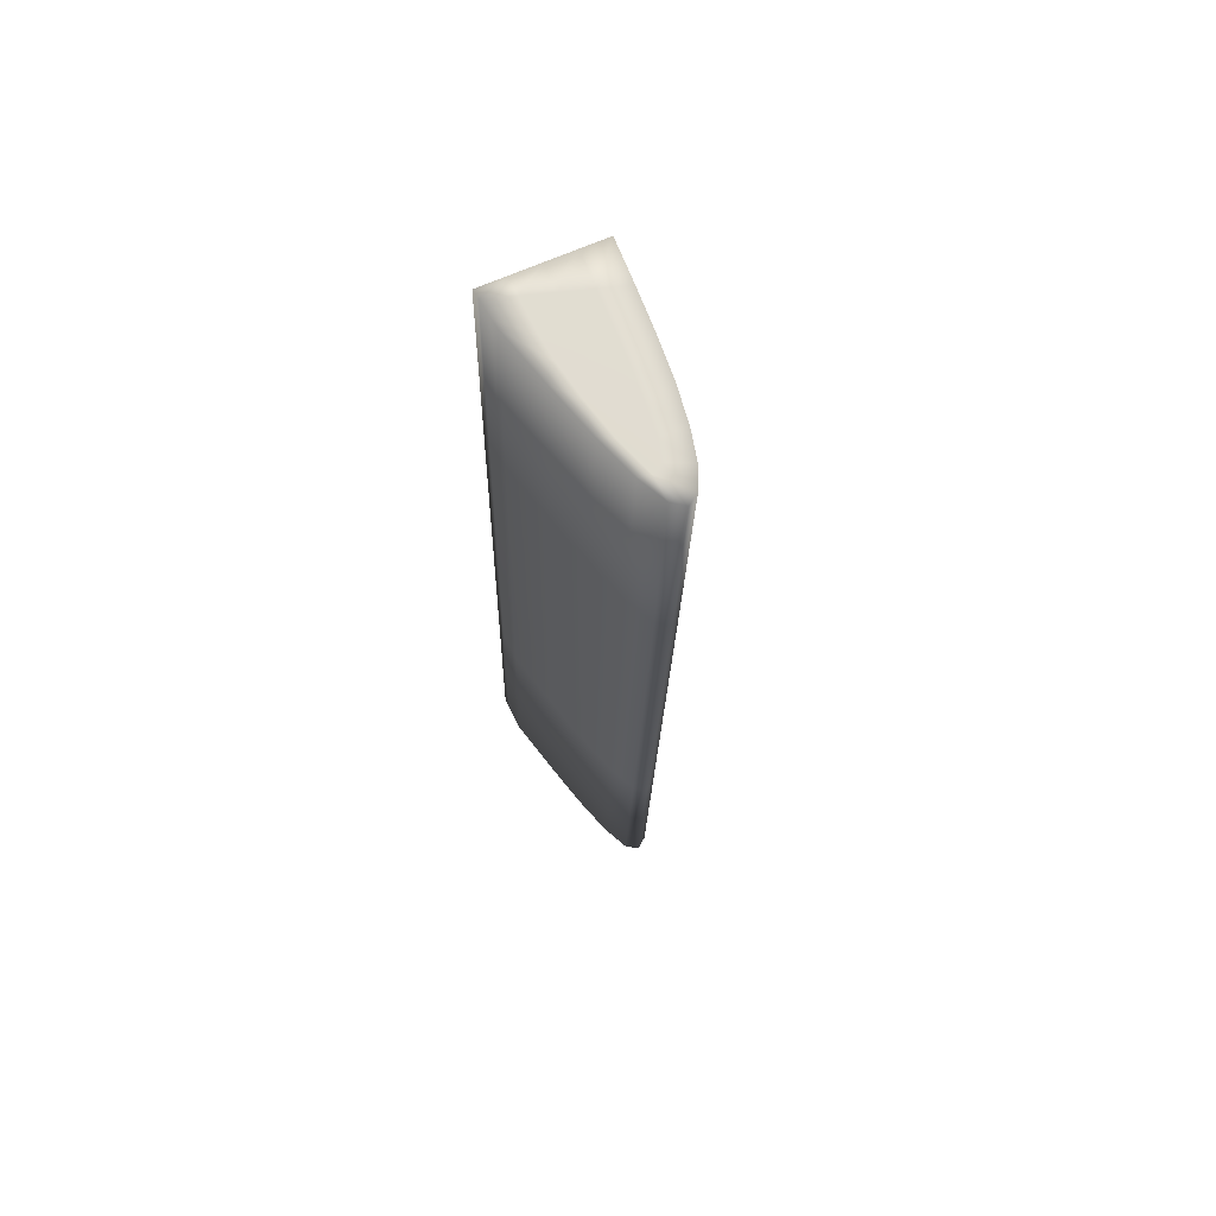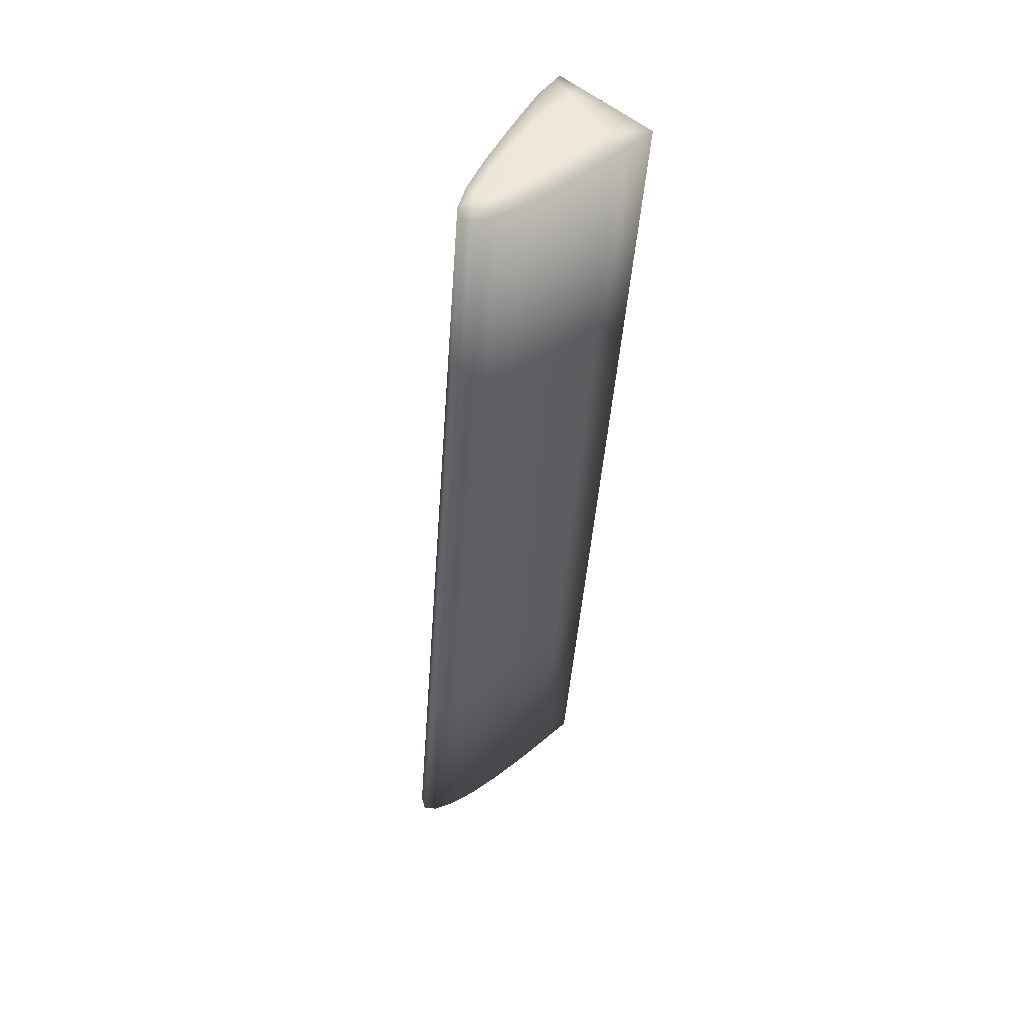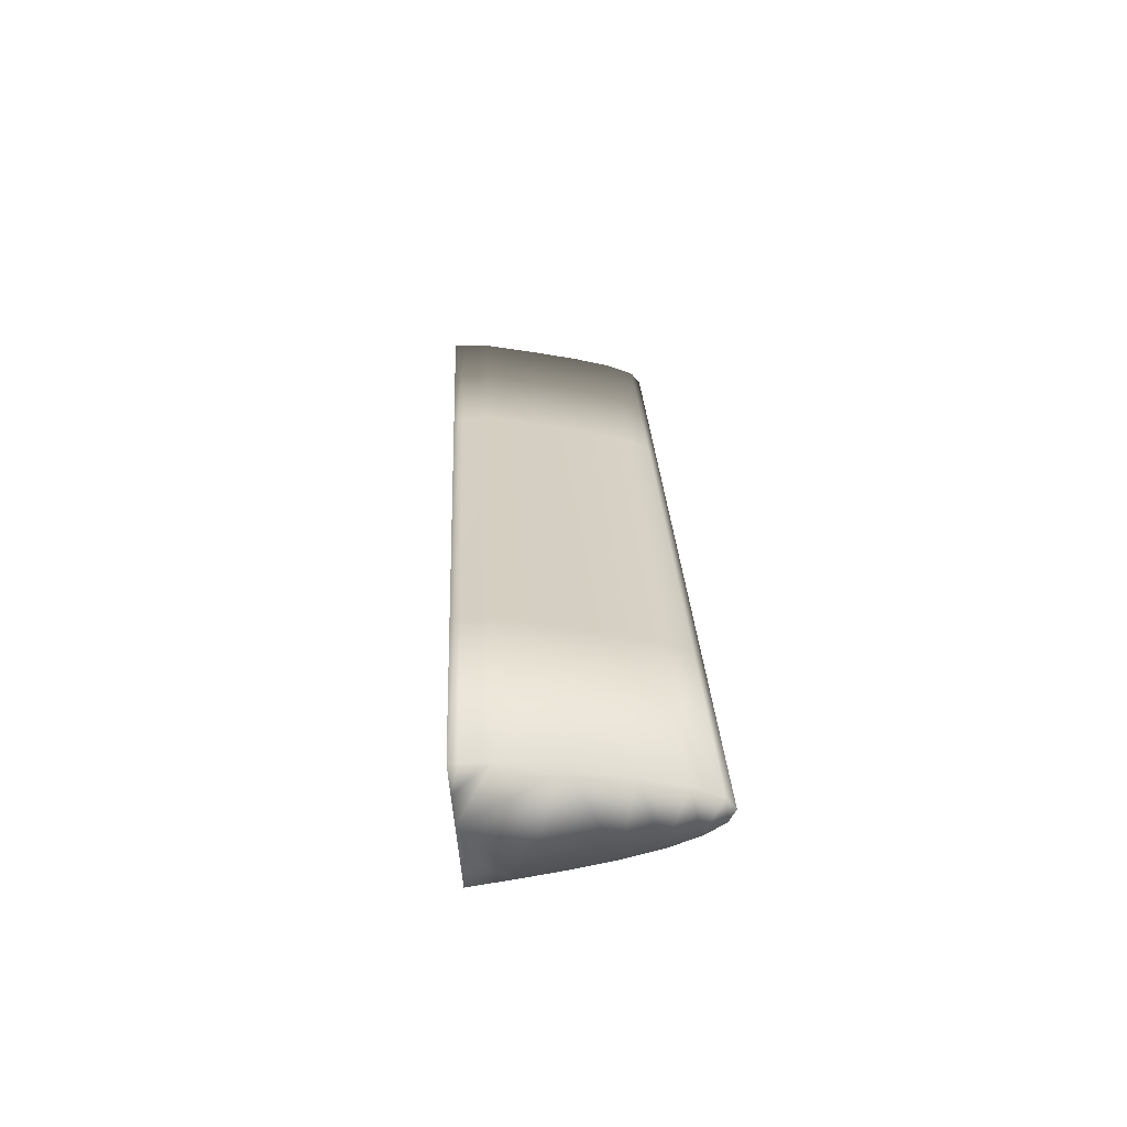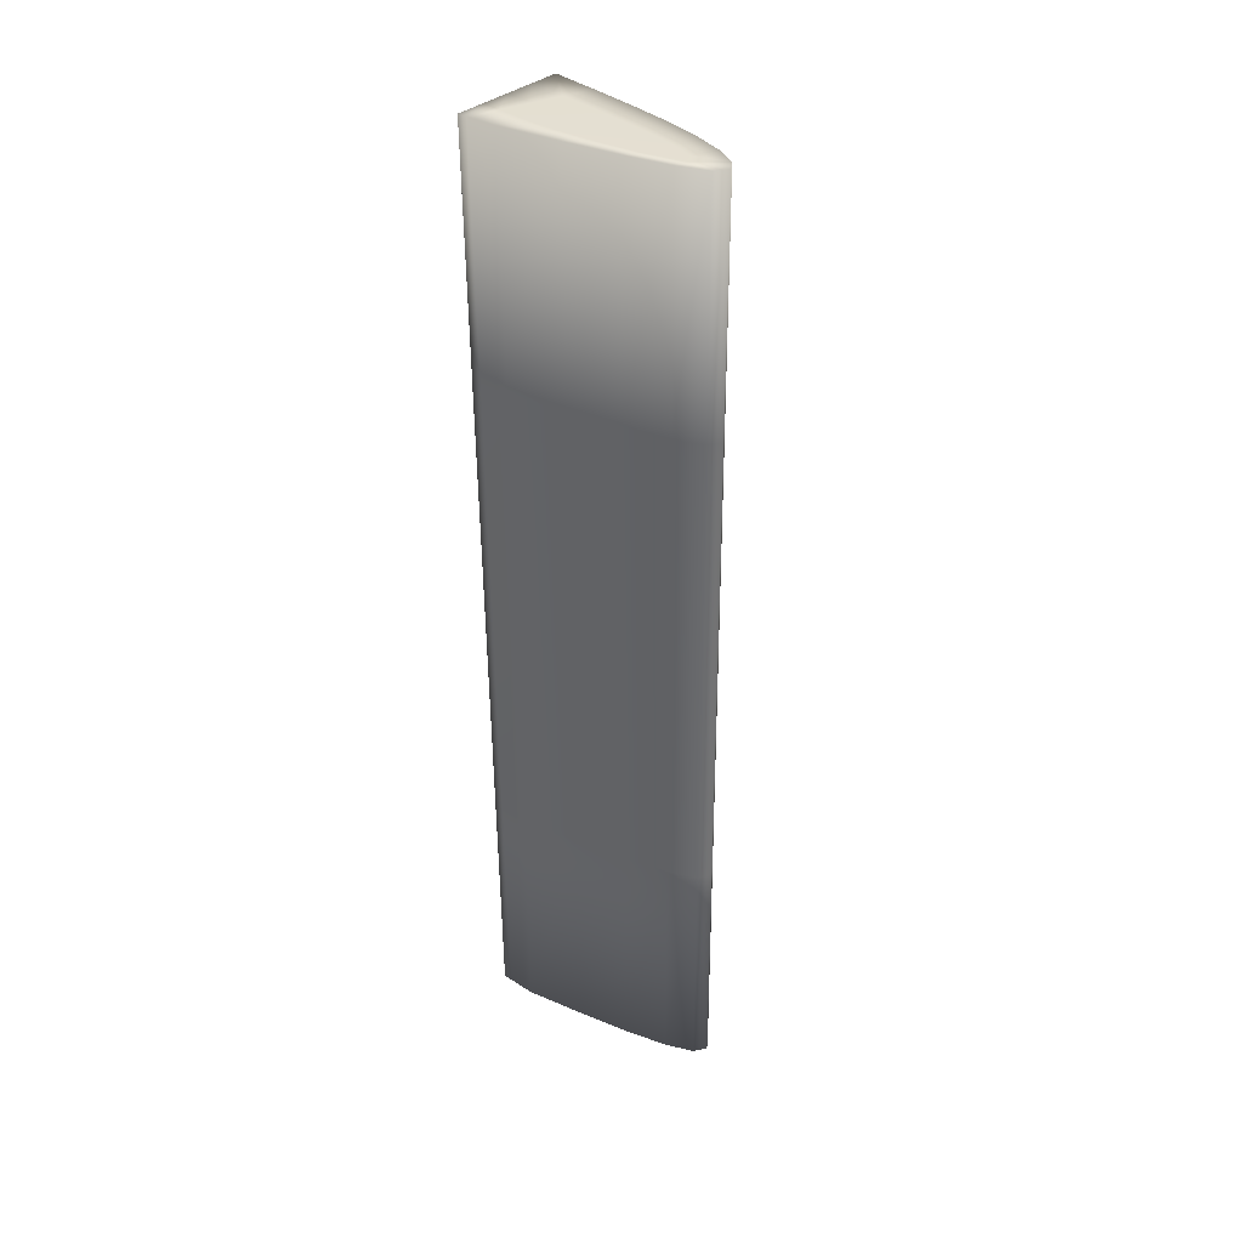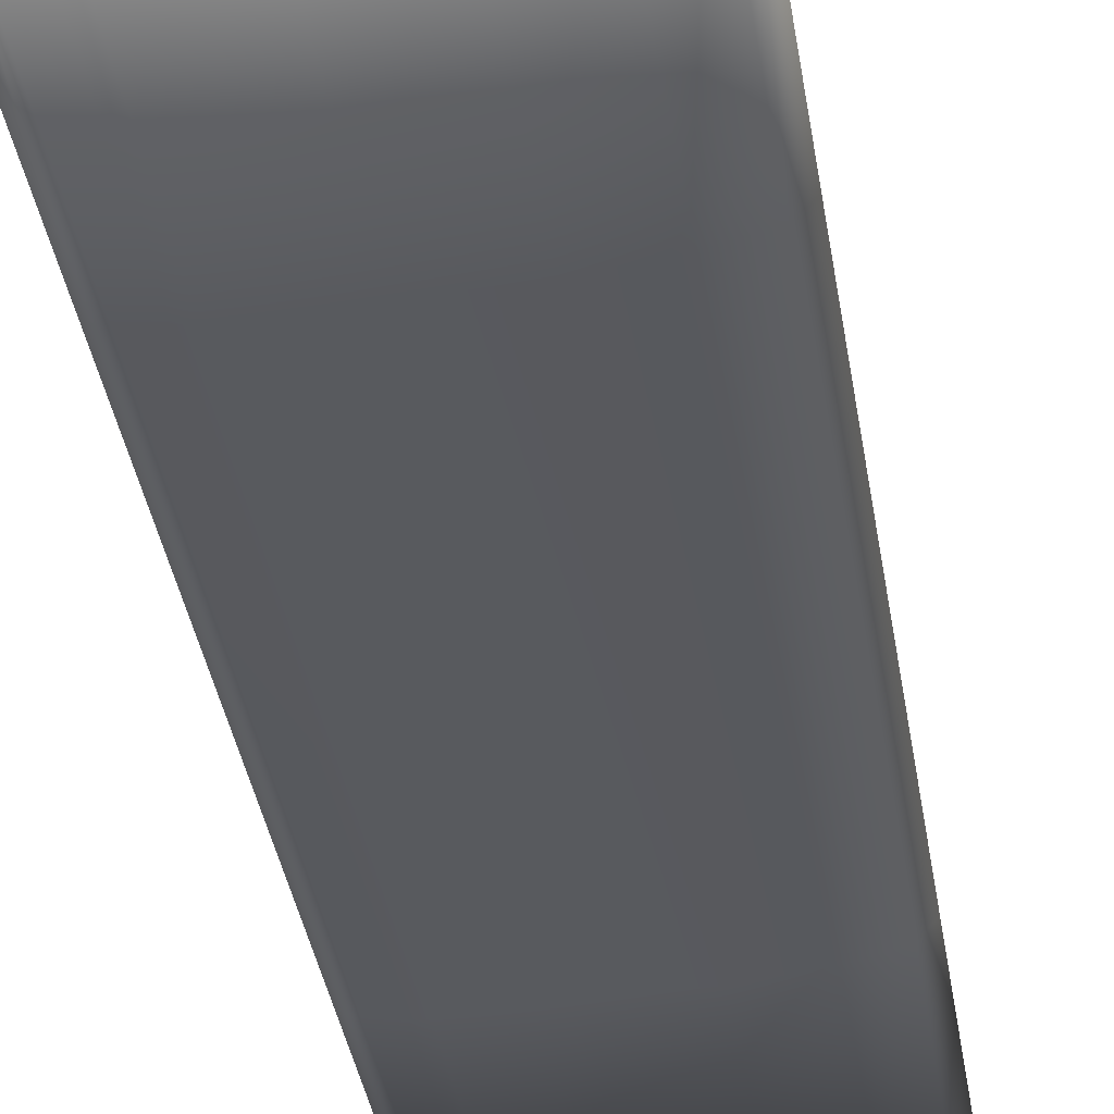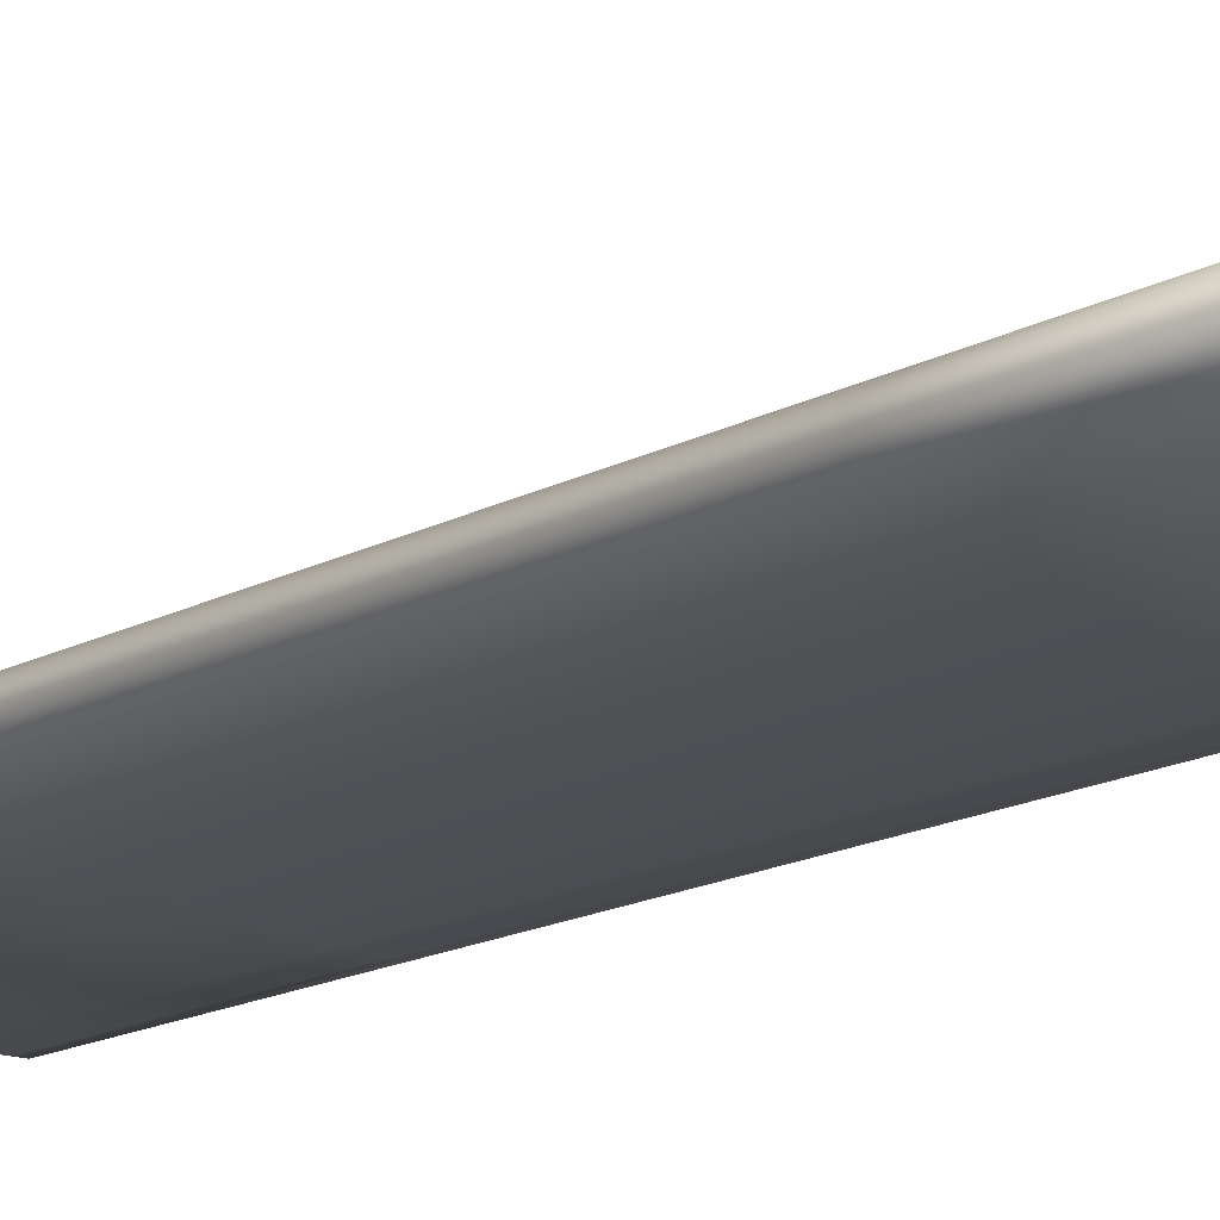
<metadata>
{"format":"obj","ext":"obj","renderer":"f3d","projection":"perspective","resolution":1024,"background":"white","views":[{"elev":73.0,"azim":55.8,"up":"+Z"},{"elev":49.3,"azim":121.7,"up":"+Z"},{"elev":-61.5,"azim":-3.8,"up":"+Z"},{"elev":40.9,"azim":32.0,"up":"+Z"},{"elev":-27.6,"azim":5.2,"up":"+Y"},{"elev":-18.5,"azim":138.6,"up":"+Y"}]}
</metadata>
<code>
o Left_Aileron_Cube.010
v 0.3175 3.824 5.45
v 0.5878 3.966 5.445
v 0.6672 3.875 5.453
v 0.281 4.045 5.432
v 0.2448 3.828 5.449
v 0.6605 3.864 3.56
v 0.7454 3.768 3.568
v 0.3539 3.95 3.547
v 0.3176 3.732 3.563
v 0.3879 3.723 3.565
v 0.6423 3.89 4.031
v 0.6241 3.915 4.503
v 0.6059 3.94 4.974
v 0.7259 3.794 4.039
v 0.7063 3.821 4.511
v 0.6868 3.848 4.982
v 0.3357 3.974 4.018
v 0.3175 3.998 4.489
v 0.2992 4.021 4.961
v 0.2994 3.756 4.034
v 0.2812 3.78 4.506
v 0.263 3.804 4.977
v 0.365 4.027 5.436
v 0.4461 4.008 5.439
v 0.5214 3.988 5.442
v 0.6125 3.858 5.453
v 0.5297 3.845 5.453
v 0.4283 3.834 5.452
v 0.2993 3.825 5.45
v 0.2811 3.826 5.45
v 0.263 3.827 5.449
v 0.6413 3.942 5.448
v 0.6765 3.918 5.451
v 0.6873 3.895 5.452
v 0.4054 3.864 5.449
v 0.4675 3.899 5.448
v 0.5275 3.933 5.447
v 0.272 3.991 5.436
v 0.2629 3.936 5.441
v 0.2539 3.882 5.445
v 0.3351 3.799 4.979
v 0.3527 3.774 4.508
v 0.3703 3.748 4.036
v 0.3448 3.896 3.551
v 0.3357 3.841 3.555
v 0.3267 3.787 3.559
v 0.7156 3.839 3.563
v 0.7526 3.813 3.565
v 0.7649 3.789 3.567
v 0.3703 3.725 3.564
v 0.3527 3.728 3.564
v 0.3352 3.73 3.563
v 0.69 3.752 3.568
v 0.6055 3.74 3.567
v 0.5015 3.731 3.566
v 0.4373 3.93 3.55
v 0.518 3.91 3.554
v 0.5934 3.888 3.557
v 0.5754 3.913 4.028
v 0.5 3.934 4.025
v 0.4192 3.954 4.022
v 0.5574 3.938 4.5
v 0.4821 3.959 4.496
v 0.4011 3.978 4.493
v 0.5394 3.963 4.971
v 0.4641 3.983 4.968
v 0.3831 4.003 4.964
v 0.4832 3.757 4.038
v 0.5865 3.766 4.039
v 0.6706 3.778 4.039
v 0.4649 3.782 4.509
v 0.5676 3.792 4.51
v 0.6512 3.805 4.511
v 0.4466 3.808 4.98
v 0.5486 3.819 4.981
v 0.6319 3.832 4.982
v 0.3171 3.754 4.035
v 0.3348 3.752 4.035
v 0.3526 3.75 4.036
v 0.2991 3.778 4.506
v 0.3169 3.777 4.507
v 0.3348 3.775 4.507
v 0.281 3.802 4.978
v 0.299 3.801 4.978
v 0.3171 3.8 4.979
v 0.7455 3.815 4.038
v 0.7336 3.839 4.036
v 0.697 3.865 4.034
v 0.7261 3.842 4.51
v 0.7146 3.865 4.508
v 0.6784 3.891 4.505
v 0.7067 3.868 4.981
v 0.6956 3.892 4.979
v 0.6599 3.916 4.977
v 0.5635 3.887 5.451
v 0.6206 3.88 5.452
v 0.6131 3.9 5.451
v 0.579 3.917 5.449
v 0.5223 3.892 5.45
v 0.4748 3.864 5.451
v 0.5498 3.869 5.452
v 0.3396 3.977 5.439
v 0.3141 3.927 5.442
v 0.2886 3.877 5.446
v 0.4057 3.963 5.442
v 0.3648 3.917 5.444
v 0.3232 3.872 5.447
v 0.4687 3.948 5.444
v 0.415 3.908 5.446
v 0.359 3.867 5.448
v 0.2902 3.967 4.965
v 0.3084 3.943 4.494
v 0.3266 3.919 4.022
v 0.2811 3.913 4.969
v 0.2993 3.889 4.498
v 0.3175 3.865 4.026
v 0.2721 3.858 4.973
v 0.2903 3.834 4.502
v 0.3085 3.81 4.03
f 60 62 59
f 61 63 60
f 63 65 62
f 64 66 63
f 58 11 6
f 57 59 58
f 56 60 57
f 8 61 56
f 17 64 61
f 18 67 64
f 19 23 67
f 67 24 66
f 66 25 65
f 65 2 13
f 62 13 12
f 59 12 11
f 68 72 71
f 69 73 72
f 71 75 74
f 72 76 75
f 10 68 43
f 55 69 68
f 54 70 69
f 53 14 70
f 70 15 73
f 73 16 76
f 76 3 26
f 75 26 27
f 74 27 28
f 41 28 1
f 42 74 41
f 43 71 42
f 77 81 80
f 78 82 81
f 80 84 83
f 81 85 84
f 9 77 20
f 52 78 77
f 51 79 78
f 50 43 79
f 79 42 82
f 82 41 85
f 85 1 29
f 84 29 30
f 83 30 31
f 22 31 5
f 21 83 22
f 20 80 21
f 87 89 86
f 88 90 87
f 90 92 89
f 91 93 90
f 7 86 14
f 48 86 49
f 47 87 48
f 6 88 47
f 11 91 88
f 12 94 91
f 13 32 94
f 94 33 93
f 93 34 92
f 16 34 3
f 15 92 16
f 14 89 15
f 96 95 101
f 98 95 97
f 101 99 100
f 3 96 26
f 33 96 34
f 26 101 27
f 2 98 32
f 37 99 98
f 32 97 33
f 28 35 1
f 27 100 28
f 100 36 35
f 102 106 105
f 103 107 106
f 105 109 108
f 106 110 109
f 4 102 23
f 38 103 102
f 39 104 103
f 40 31 104
f 104 30 107
f 107 29 110
f 110 1 35
f 109 35 36
f 108 36 37
f 25 37 2
f 24 108 25
f 23 105 24
f 111 115 114
f 112 116 115
f 114 118 117
f 115 119 118
f 4 111 38
f 19 112 111
f 18 113 112
f 17 44 113
f 113 45 116
f 116 46 119
f 119 9 20
f 118 20 21
f 117 21 22
f 40 22 5
f 39 117 40
f 38 114 39
f 46 45 10
f 60 63 62
f 61 64 63
f 63 66 65
f 64 67 66
f 58 59 11
f 57 60 59
f 56 61 60
f 8 17 61
f 17 18 64
f 18 19 67
f 19 4 23
f 67 23 24
f 66 24 25
f 65 25 2
f 62 65 13
f 59 62 12
f 68 69 72
f 69 70 73
f 71 72 75
f 72 73 76
f 10 55 68
f 55 54 69
f 54 53 70
f 53 7 14
f 70 14 15
f 73 15 16
f 76 16 3
f 75 76 26
f 74 75 27
f 41 74 28
f 42 71 74
f 43 68 71
f 77 78 81
f 78 79 82
f 80 81 84
f 81 82 85
f 9 52 77
f 52 51 78
f 51 50 79
f 50 10 43
f 79 43 42
f 82 42 41
f 85 41 1
f 84 85 29
f 83 84 30
f 22 83 31
f 21 80 83
f 20 77 80
f 87 90 89
f 88 91 90
f 90 93 92
f 91 94 93
f 7 49 86
f 48 87 86
f 47 88 87
f 6 11 88
f 11 12 91
f 12 13 94
f 13 2 32
f 94 32 33
f 93 33 34
f 16 92 34
f 15 89 92
f 14 86 89
f 96 97 95
f 98 99 95
f 101 95 99
f 3 34 96
f 33 97 96
f 26 96 101
f 2 37 98
f 37 36 99
f 32 98 97
f 28 100 35
f 27 101 100
f 100 99 36
f 102 103 106
f 103 104 107
f 105 106 109
f 106 107 110
f 4 38 102
f 38 39 103
f 39 40 104
f 40 5 31
f 104 31 30
f 107 30 29
f 110 29 1
f 109 110 35
f 108 109 36
f 25 108 37
f 24 105 108
f 23 102 105
f 111 112 115
f 112 113 116
f 114 115 118
f 115 116 119
f 4 19 111
f 19 18 112
f 18 17 113
f 17 8 44
f 113 44 45
f 116 45 46
f 119 46 9
f 118 119 20
f 117 118 21
f 40 117 22
f 39 114 117
f 38 111 114
f 45 44 56
f 44 8 56
f 56 57 55
f 45 56 55
f 57 58 55
f 58 6 54
f 6 47 53
f 47 48 7
f 53 47 7
f 48 49 7
f 53 54 6
f 54 55 58
f 55 10 45
f 10 50 46
f 50 51 46
f 51 52 46
f 52 9 46

</code>
